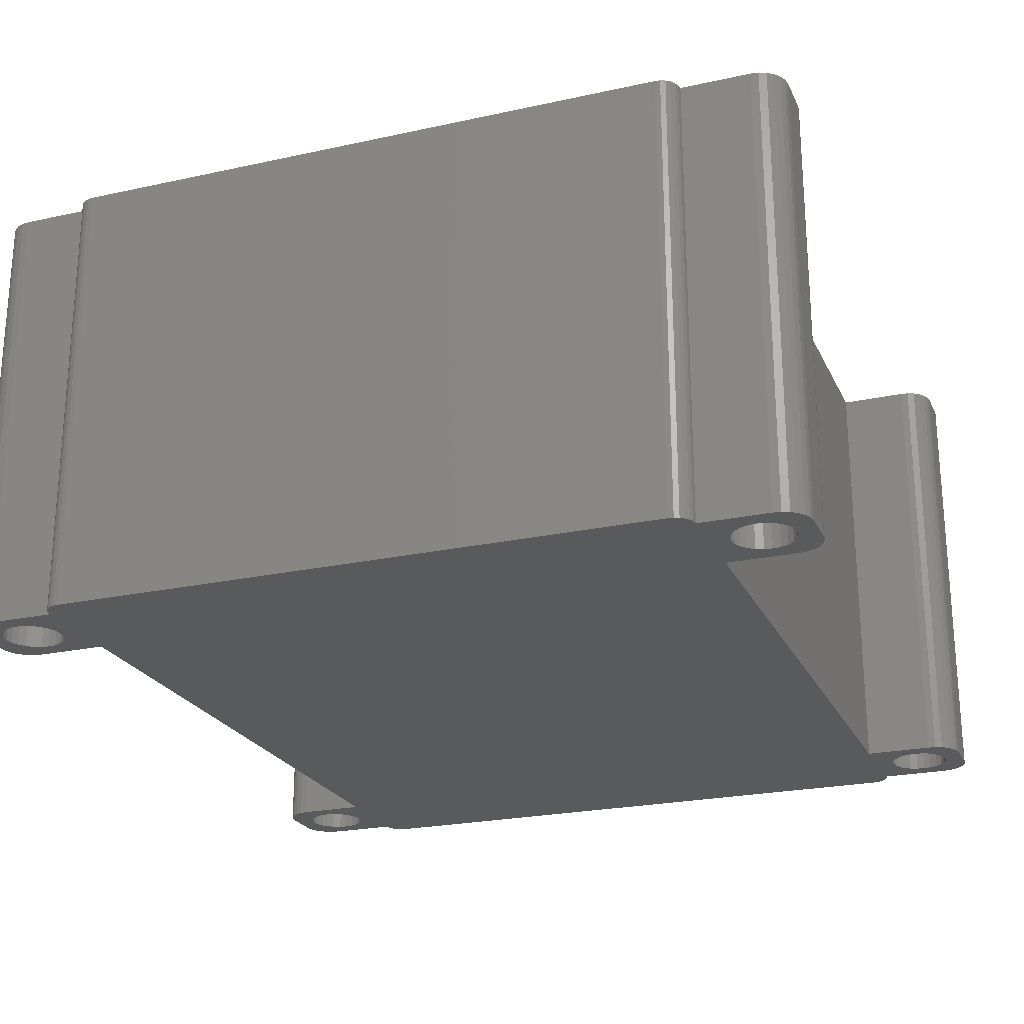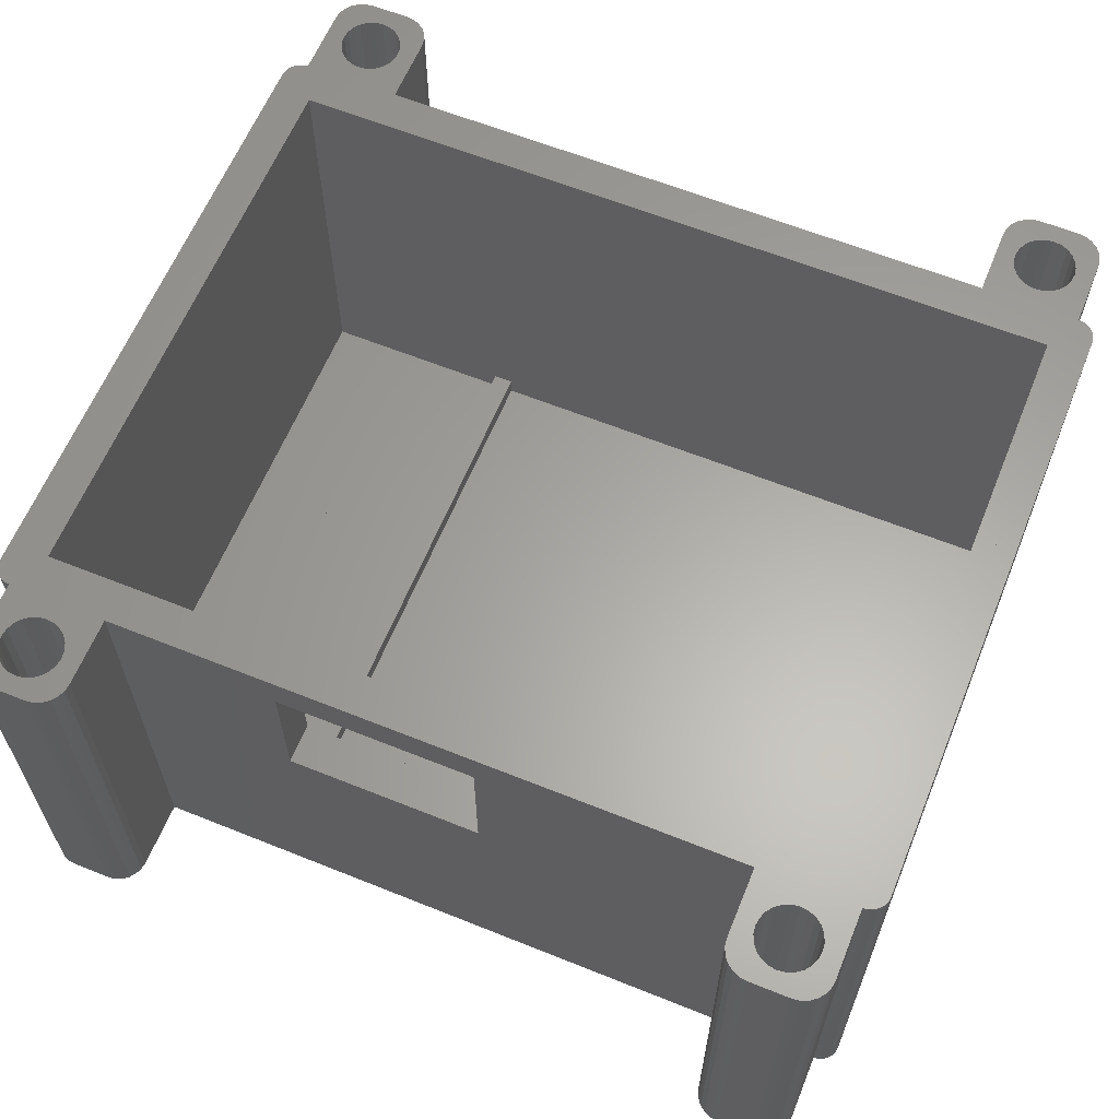
<metadata>
{"format":"stl","ext":"stl","renderer":"f3d","projection":"perspective","resolution":1024,"background":"white","views":[{"elev":-23.3,"azim":110.3,"up":"+Z"},{"elev":62.3,"azim":22.2,"up":"+Z"}]}
</metadata>
<code>
# stl→obj: 392 verts, 800 faces
v -9.949 36.89 4.805e-16
v -10 33 0
v -10 36.5 4.852e-16
v -10 0 0
v -10 -3.5 3.116e-16
v -9.949 -3.888 3.009e-16
v -9.799 37.25 4.667e-16
v -9.799 -4.25 2.698e-16
v -9.561 37.56 4.447e-16
v -9.561 -4.561 2.203e-16
v -9.25 37.8 4.162e-16
v -9.25 -4.799 1.558e-16
v -9.05 35.5 0
v -8.888 37.95 3.829e-16
v -8.997 35.9 0
v -8.842 36.27 0
v -8.5 38 3.472e-16
v -8.596 36.6 0
v -8.275 36.84 0
v -6.5 38 8.101e-16
v -7.901 37 0
v -7.5 37.05 0
v -7.099 37 0
v -6.725 36.84 0
v -6.404 36.6 0
v -6.112 37.95 7.825e-16
v -6.158 36.27 0
v -6.003 35.9 0
v -5.75 37.8 7.015e-16
v -5.95 35.5 0
v -5.95 -2.5 0
v -9.05 -2.5 0
v -8.888 -4.949 8.064e-17
v -8.997 -2.901 0
v -8.842 -3.275 0
v -8.5 -5 0
v -8.596 -3.596 0
v -8.275 -3.842 0
v -6.5 -5 0
v -7.901 -3.997 0
v -7.5 -4.05 0
v -7.099 -3.997 0
v -6.725 -3.842 0
v -6.404 -3.596 0
v -6.112 -4.949 -8.064e-17
v -6.158 -3.275 0
v -6.003 -2.901 0
v -5.75 -4.799 -1.558e-16
v -5.439 37.56 5.728e-16
v -5.439 -4.561 -2.203e-16
v -5.201 37.25 4.05e-16
v -5.201 -4.25 -2.698e-16
v -5.051 36.89 2.097e-16
v -5.051 -3.888 -3.009e-16
v -5 36.5 0
v -5 -3.5 -3.116e-16
v -5 33 0
v -5 0 0
v -8.997 35.1 0
v -8.997 -2.099 0
v -8.842 34.73 0
v -8.842 -1.725 0
v -8.596 34.4 0
v -8.596 -1.404 0
v -8.275 34.16 0
v -8.275 -1.158 0
v -7.901 -1.003 0
v -7.901 34 0
v -7.5 33.95 0
v -7.5 -0.95 0
v -7.099 34 0
v -7.099 -1.003 0
v -6.725 -1.158 0
v -6.725 34.16 0
v -6.404 -1.404 0
v -6.404 34.4 0
v -6.158 -1.725 0
v -6.158 34.73 0
v -6.003 -2.099 0
v -6.003 35.1 0
v 27 -1.762e-16 0
v 27.05 -3.888 1.625e-15
v 27 -3.5 1.682e-15
v 27.05 36.89 -2.634e-16
v 27.2 37.25 -2.527e-16
v 27.2 -4.25 1.457e-15
v 27.44 37.56 -2.358e-16
v 27.44 -4.561 1.19e-15
v 27.75 -4.799 8.412e-16
v 27.75 37.8 -2.136e-16
v 27.95 35.5 0
v 28.11 37.95 -1.879e-16
v 28 35.9 0
v 28.16 36.27 0
v 28.5 38 -1.602e-16
v 28.4 36.6 0
v 28.72 36.84 0
v 30.5 38 -3.739e-16
v 29.1 37 0
v 29.5 37.05 0
v 29.9 37 0
v 30.28 36.84 0
v 30.6 36.6 0
v 30.89 37.95 -3.611e-16
v 30.84 36.27 0
v 31 35.9 0
v 31.25 37.8 -3.238e-16
v 31.05 35.5 0
v 31.05 -2.5 0
v 32.26 32.97 0
v 32 -1.762e-16 0
v 32 33 0
v 32.26 0.03407 0
v 32.5 32.87 0
v 32.5 0.134 0
v 32.71 32.71 0
v 32.71 0.2929 0
v 32.87 32.5 0
v 32.87 0.5 0
v 32.97 32.26 0
v 32.97 0.7412 0
v 33 32 0
v 33 1 0
v 27.95 -2.5 0
v 28.11 -4.949 4.355e-16
v 28 -2.901 0
v 28.16 -3.275 0
v 28.5 -5 0
v 28.4 -3.596 0
v 28.73 -3.842 0
v 30.5 -5 0
v 29.1 -3.997 0
v 29.5 -4.05 0
v 29.9 -3.997 0
v 30.28 -3.842 0
v 30.6 -3.596 0
v 30.89 -4.949 8.064e-17
v 30.84 -3.275 0
v 31 -2.901 0
v 31.25 -4.799 1.558e-16
v 31.56 37.56 -2.644e-16
v 31.56 -4.561 2.203e-16
v 31.8 37.25 -1.869e-16
v 31.8 -4.25 2.698e-16
v 31.95 36.89 -9.677e-17
v 31.95 -3.888 3.009e-16
v 32 36.5 0
v 32 -3.5 3.116e-16
v 28 35.1 0
v 28 -2.099 0
v 28.16 34.73 0
v 28.16 -1.725 0
v 28.4 34.4 0
v 28.4 -1.404 0
v 28.73 34.16 0
v 28.72 -1.158 0
v 29.1 -1.003 0
v 29.1 34 0
v 29.5 33.95 0
v 29.5 -0.95 0
v 29.9 34 0
v 29.9 -1.003 0
v 30.28 -1.158 0
v 30.28 34.16 0
v 30.6 34.4 0
v 30.6 -1.404 0
v 30.84 -1.725 0
v 30.84 34.73 0
v 31 -2.099 0
v 31 35.1 0
v -10.97 32.26 0
v -11 1 0
v -11 32 0
v -10.97 0.7412 0
v -10.87 32.5 0
v -10.87 0.5 0
v -10.71 32.71 0
v -10.71 0.2929 0
v -10.5 32.87 0
v -10.5 0.134 0
v -10.26 32.97 0
v -10.26 0.03407 0
v 27 33 0
v 27 36.5 -2.671e-16
v -10.26 0.03407 23
v -10.5 0.134 23
v -10 -3.045e-15 23
v -10.97 0.7412 23
v -10.87 0.5 23
v -10.71 0.2929 23
v -10.26 32.97 23
v -10 33 23
v -10.71 32.71 23
v -10.5 32.87 23
v -10.87 32.5 23
v -10.97 32.26 23
v -11 32 23
v -11 1 23
v -8.997 35.9 23
v -8.842 36.27 23
v -6.003 35.9 23
v -5.95 35.5 23
v -10 36.5 23
v -7.901 34 23
v -7.5 33.95 23
v -5 33 23
v -5 36.5 23
v -5.439 37.56 23
v -5.75 37.8 23
v -9.949 36.89 23
v -8.275 34.16 23
v -8.596 34.4 23
v -8.842 34.73 23
v -9.05 35.5 23
v -9.25 37.8 23
v -9.561 37.56 23
v -6.112 37.95 23
v -6.5 38 23
v -8.5 38 23
v -8.888 37.95 23
v -6.003 35.1 23
v -6.158 34.73 23
v -6.404 34.4 23
v -7.099 34 23
v -6.725 34.16 23
v -5.051 36.89 23
v -5.201 37.25 23
v -9.799 37.25 23
v -8.997 35.1 23
v -8.997 -2.901 23
v -8.842 -3.275 23
v -5 -3.5 23
v -5.051 -3.888 23
v -7.5 -4.05 23
v -7.099 -3.997 23
v -9.949 -3.888 23
v -9.799 -4.25 23
v -5 -3.016e-15 23
v -5.201 -4.25 23
v -5.439 -4.561 23
v -6.003 -2.099 23
v -5.95 -2.5 23
v -8.275 -3.842 23
v -7.901 -3.997 23
v -9.25 -4.799 23
v -9.561 -4.561 23
v -8.888 -4.949 23
v -8.5 -5 23
v -10 -3.5 23
v -6.112 -4.949 23
v -6.5 -5 23
v -5.75 -4.799 23
v -6.003 -2.901 23
v -6.158 -3.275 23
v -6.404 -3.596 23
v -6.725 -3.842 23
v -8.596 -3.596 23
v -8.997 -2.099 23
v -9.05 -2.5 23
v -8.275 -1.158 23
v -8.596 -1.404 23
v -7.901 -1.003 23
v -6.404 -1.404 23
v -6.725 -1.158 23
v -8.842 -1.725 23
v -6.158 -1.725 23
v -7.099 -1.003 23
v -7.5 -0.95 23
v 28.16 -1.725 23
v 28.4 -1.404 23
v 28.72 -1.158 23
v 28 -2.099 23
v 31.8 -4.25 23
v 31.95 -3.888 23
v 30.5 -5 23
v 30.89 -4.949 23
v 31.56 -4.561 23
v 29.1 -3.997 23
v 29.5 -4.05 23
v 28.73 -3.842 23
v 31 -2.901 23
v 31.05 -2.5 23
v 28.11 -4.949 23
v 27.75 -4.799 23
v 28.4 -3.596 23
v 27.2 -4.25 23
v 27.05 -3.888 23
v 27.44 -4.561 23
v 30.6 -3.596 23
v 30.84 -3.275 23
v 32 -3.5 23
v 32 4.08e-15 23
v 28.5 -5 23
v 27 -3.5 23
v 31.25 -4.799 23
v 29.9 -3.997 23
v 30.28 -3.842 23
v 28 -2.901 23
v 27.95 -2.5 23
v 28.16 -3.275 23
v 31 -2.099 23
v 27 6.438e-15 23
v 29.5 -0.95 23
v 29.1 -1.003 23
v 30.84 -1.725 23
v 30.6 -1.404 23
v 29.9 -1.003 23
v -9 2 23
v 31 2 23
v 30.28 -1.158 23
v 31 31 23
v 31.05 35.5 23
v -9 31 23
v 27 33 23
v 28.16 34.73 23
v 27.05 36.89 23
v 28 35.1 23
v 27.2 37.25 23
v 27.44 37.56 23
v 27.95 35.5 23
v 27.75 37.8 23
v 28.4 34.4 23
v 28.73 34.16 23
v 29.1 34 23
v 29.5 33.95 23
v 29.9 34 23
v 30.28 34.16 23
v 30.6 34.4 23
v 30.84 34.73 23
v 31 35.1 23
v -8.596 36.6 23
v -8.275 36.84 23
v -7.901 37 23
v -7.5 37.05 23
v -7.099 37 23
v -6.725 36.84 23
v -6.404 36.6 23
v -6.158 36.27 23
v 27 36.5 23
v 28.11 37.95 23
v 28 35.9 23
v 28.16 36.27 23
v 28.5 38 23
v 28.4 36.6 23
v 28.72 36.84 23
v 30.5 38 23
v 29.1 37 23
v 29.5 37.05 23
v 29.9 37 23
v 30.28 36.84 23
v 30.6 36.6 23
v 30.89 37.95 23
v 30.84 36.27 23
v 31 35.9 23
v 31.25 37.8 23
v 31.56 37.56 23
v 31.8 37.25 23
v 31.95 36.89 23
v 32 36.5 23
v 32 33 23
v 32.26 0.03407 23
v 32.26 32.97 23
v 32.5 0.134 23
v 32.5 32.87 23
v 32.71 0.2929 23
v 32.71 32.71 23
v 32.87 0.5 23
v 32.87 32.5 23
v 32.97 0.7412 23
v 32.97 32.26 23
v 33 1 23
v 33 32 23
v 13.5 2 21
v 3.5 7.05e-15 21
v 3.5 2 21
v 13.5 7.05e-15 21
v 2 31 1
v 31 31 1
v 2 31 2
v 1 31 2
v -9 31 1
v 1 31 1
v 1 2 1
v -9 2 1
v 1 2 2
v 2 2 2
v 3.5 2 14
v 31 2 1
v 2 2 1
v 13.5 2 14
v 3.5 7.05e-15 14
v 13.5 7.05e-15 14
f 1 2 3
f 2 1 4
f 4 1 5
f 5 1 6
f 6 1 7
f 6 7 8
f 8 7 9
f 8 9 10
f 10 9 11
f 10 11 12
f 12 11 13
f 13 11 14
f 13 14 15
f 15 14 16
f 16 14 17
f 16 17 18
f 18 17 19
f 19 17 20
f 19 20 21
f 21 20 22
f 22 20 23
f 23 20 24
f 24 20 25
f 25 20 26
f 25 26 27
f 27 26 28
f 28 26 29
f 28 29 30
f 30 29 31
f 12 32 33
f 32 12 13
f 33 32 34
f 33 34 35
f 33 35 36
f 36 35 37
f 36 37 38
f 36 38 39
f 39 38 40
f 39 40 41
f 39 41 42
f 39 42 43
f 39 43 44
f 39 44 45
f 45 44 46
f 45 46 47
f 45 47 48
f 48 47 31
f 48 31 29
f 48 29 49
f 48 49 50
f 50 49 51
f 50 51 52
f 52 51 53
f 52 53 54
f 54 53 55
f 54 55 56
f 56 55 57
f 56 57 58
f 59 32 13
f 32 59 60
f 60 59 61
f 60 61 62
f 62 61 63
f 62 63 64
f 64 63 65
f 64 65 66
f 66 65 67
f 67 65 68
f 67 68 69
f 67 69 70
f 70 69 71
f 70 71 72
f 72 71 73
f 73 71 74
f 73 74 75
f 75 74 76
f 75 76 77
f 77 76 78
f 77 78 79
f 79 78 80
f 79 80 30
f 79 30 31
f 81 82 83
f 82 81 84
f 82 84 85
f 82 85 86
f 86 85 87
f 86 87 88
f 88 87 89
f 89 87 90
f 89 90 91
f 91 90 92
f 91 92 93
f 93 92 94
f 94 92 95
f 94 95 96
f 96 95 97
f 97 95 98
f 97 98 99
f 99 98 100
f 100 98 101
f 101 98 102
f 102 98 103
f 103 98 104
f 103 104 105
f 105 104 106
f 106 104 107
f 106 107 108
f 108 107 109
f 110 111 112
f 111 110 113
f 113 110 114
f 113 114 115
f 115 114 116
f 115 116 117
f 117 116 118
f 117 118 119
f 119 118 120
f 119 120 121
f 121 120 122
f 121 122 123
f 89 124 125
f 124 89 91
f 125 124 126
f 125 126 127
f 125 127 128
f 128 127 129
f 128 129 130
f 128 130 131
f 131 130 132
f 131 132 133
f 131 133 134
f 131 134 135
f 131 135 136
f 131 136 137
f 137 136 138
f 137 138 139
f 137 139 140
f 140 139 109
f 140 109 107
f 140 107 141
f 140 141 142
f 142 141 143
f 142 143 144
f 144 143 145
f 144 145 146
f 146 145 147
f 146 147 111
f 146 111 148
f 111 147 112
f 149 124 91
f 124 149 150
f 150 149 151
f 150 151 152
f 152 151 153
f 152 153 154
f 154 153 155
f 154 155 156
f 156 155 157
f 157 155 158
f 157 158 159
f 157 159 160
f 160 159 161
f 160 161 162
f 162 161 163
f 163 161 164
f 163 164 165
f 163 165 166
f 166 165 167
f 167 165 168
f 167 168 169
f 169 168 170
f 169 170 108
f 169 108 109
f 171 172 173
f 172 171 174
f 174 171 175
f 174 175 176
f 176 175 177
f 176 177 178
f 178 177 179
f 178 179 180
f 180 179 181
f 180 181 182
f 182 181 2
f 182 2 4
f 84 183 184
f 183 84 81
f 183 58 57
f 58 183 81
f 185 180 182
f 180 185 186
f 187 182 4
f 182 187 185
f 188 176 189
f 176 188 174
f 190 176 178
f 176 190 189
f 191 2 181
f 2 191 192
f 193 179 177
f 179 193 194
f 193 175 195
f 175 193 177
f 196 173 197
f 173 196 171
f 194 181 179
f 181 194 191
f 195 171 196
f 171 195 175
f 186 178 180
f 178 186 190
f 198 174 188
f 174 198 172
f 16 199 15
f 199 16 200
f 201 30 202
f 30 201 28
f 203 2 192
f 2 203 3
f 204 69 68
f 69 204 205
f 55 206 57
f 206 55 207
f 29 208 49
f 208 29 209
f 210 3 203
f 3 210 1
f 211 68 65
f 68 211 204
f 61 212 63
f 212 61 213
f 15 214 13
f 214 15 199
f 9 215 11
f 215 9 216
f 20 217 26
f 217 20 218
f 219 20 17
f 20 219 218
f 14 219 17
f 219 14 220
f 202 80 221
f 80 202 30
f 222 76 223
f 76 222 78
f 224 74 71
f 74 224 225
f 51 226 53
f 226 51 227
f 49 227 51
f 227 49 208
f 26 209 29
f 209 26 217
f 216 7 228
f 7 216 9
f 205 71 69
f 71 205 224
f 53 207 55
f 207 53 226
f 11 220 14
f 220 11 215
f 221 78 222
f 78 221 80
f 228 1 210
f 1 228 7
f 225 76 74
f 76 225 223
f 212 65 63
f 65 212 211
f 59 213 61
f 213 59 229
f 13 229 59
f 229 13 214
f 35 230 231
f 230 35 34
f 54 232 233
f 232 54 56
f 234 42 41
f 42 234 235
f 236 8 237
f 8 236 6
f 56 238 232
f 238 56 58
f 50 239 240
f 239 50 52
f 241 31 242
f 31 241 79
f 243 40 38
f 40 243 244
f 245 10 12
f 10 245 246
f 247 12 33
f 12 247 245
f 248 33 36
f 33 248 247
f 187 5 249
f 5 187 4
f 249 6 236
f 6 249 5
f 237 10 246
f 10 237 8
f 250 39 45
f 39 250 251
f 252 45 48
f 45 252 250
f 52 233 239
f 233 52 54
f 242 47 253
f 47 242 31
f 253 46 254
f 46 253 47
f 251 36 39
f 36 251 248
f 254 44 255
f 44 254 46
f 256 44 43
f 44 256 255
f 240 48 50
f 48 240 252
f 235 43 42
f 43 235 256
f 244 41 40
f 41 244 234
f 257 38 37
f 38 257 243
f 37 231 257
f 231 37 35
f 32 258 259
f 258 32 60
f 260 64 66
f 64 260 261
f 262 66 67
f 66 262 260
f 263 73 75
f 73 263 264
f 62 261 265
f 261 62 64
f 266 79 241
f 79 266 77
f 267 70 72
f 70 267 268
f 264 72 73
f 72 264 267
f 263 77 266
f 77 263 75
f 268 67 70
f 67 268 262
f 34 259 230
f 259 34 32
f 60 265 258
f 265 60 62
f 154 269 152
f 269 154 270
f 271 154 156
f 154 271 270
f 152 272 150
f 272 152 269
f 146 273 144
f 273 146 274
f 137 275 131
f 275 137 276
f 144 277 142
f 277 144 273
f 278 133 132
f 133 278 279
f 280 132 130
f 132 280 278
f 281 109 139
f 109 281 282
f 283 89 125
f 89 283 284
f 285 130 129
f 130 285 280
f 286 82 86
f 82 286 287
f 288 86 88
f 86 288 286
f 289 138 136
f 138 289 290
f 290 139 138
f 139 290 281
f 111 291 148
f 291 111 292
f 293 125 128
f 125 293 283
f 287 83 82
f 83 287 294
f 142 295 140
f 295 142 277
f 148 274 146
f 274 148 291
f 284 88 89
f 88 284 288
f 140 276 137
f 276 140 295
f 279 134 133
f 134 279 296
f 275 128 131
f 128 275 293
f 297 136 135
f 136 297 289
f 296 135 134
f 135 296 297
f 124 298 126
f 298 124 299
f 126 300 127
f 300 126 298
f 282 169 109
f 169 282 301
f 150 299 124
f 299 150 272
f 127 285 129
f 285 127 300
f 294 81 83
f 81 294 302
f 303 157 160
f 157 303 304
f 305 166 167
f 166 305 306
f 307 160 162
f 160 307 303
f 304 156 157
f 156 304 271
f 258 214 259
f 214 258 308
f 308 258 265
f 308 265 261
f 308 261 260
f 308 260 262
f 308 262 238
f 308 238 309
f 238 262 268
f 238 268 267
f 238 267 264
f 238 264 263
f 238 263 266
f 238 266 241
f 238 241 242
f 238 242 252
f 238 252 240
f 238 240 239
f 238 239 233
f 238 233 232
f 309 238 302
f 309 302 269
f 269 302 287
f 269 287 272
f 272 287 286
f 272 286 288
f 272 288 299
f 299 288 284
f 309 269 270
f 309 270 271
f 309 271 304
f 309 304 303
f 309 303 307
f 309 307 310
f 309 310 306
f 309 306 305
f 309 305 301
f 309 301 282
f 309 282 311
f 283 299 284
f 299 283 298
f 298 283 300
f 300 283 293
f 300 293 285
f 285 293 280
f 280 293 275
f 280 275 278
f 278 275 279
f 279 275 296
f 296 275 297
f 297 275 289
f 289 275 276
f 289 276 290
f 290 276 281
f 281 276 295
f 281 295 282
f 282 295 312
f 214 313 229
f 313 214 308
f 229 313 213
f 213 313 212
f 212 313 211
f 211 313 204
f 204 313 206
f 206 313 311
f 204 206 205
f 205 206 224
f 224 206 225
f 225 206 223
f 223 206 222
f 222 206 221
f 221 206 202
f 202 206 209
f 209 206 208
f 208 206 227
f 227 206 226
f 206 311 314
f 314 311 315
f 314 315 316
f 316 315 317
f 316 317 318
f 318 317 319
f 319 317 320
f 319 320 321
f 315 311 322
f 322 311 323
f 323 311 324
f 324 311 325
f 325 311 326
f 326 311 327
f 327 311 328
f 328 311 329
f 329 311 330
f 330 311 312
f 312 311 282
f 236 187 249
f 187 236 192
f 192 236 203
f 203 236 210
f 210 236 237
f 210 237 228
f 228 237 246
f 228 246 216
f 216 246 245
f 216 245 215
f 215 245 259
f 259 245 247
f 259 247 230
f 230 247 231
f 231 247 248
f 231 248 257
f 257 248 243
f 243 248 251
f 243 251 244
f 244 251 234
f 234 251 235
f 235 251 256
f 256 251 255
f 255 251 250
f 255 250 254
f 254 250 253
f 253 250 252
f 253 252 242
f 215 214 220
f 214 215 259
f 220 214 199
f 220 199 200
f 220 200 219
f 219 200 331
f 219 331 332
f 219 332 218
f 218 332 333
f 218 333 334
f 218 334 335
f 218 335 336
f 218 336 337
f 218 337 217
f 217 337 338
f 217 338 201
f 217 201 209
f 209 201 202
f 188 197 198
f 197 188 196
f 196 188 189
f 196 189 195
f 195 189 190
f 195 190 193
f 193 190 186
f 193 186 194
f 194 186 185
f 194 185 191
f 191 185 187
f 191 187 192
f 287 302 294
f 316 339 314
f 320 340 321
f 340 320 341
f 340 341 342
f 340 342 343
f 343 342 344
f 343 344 345
f 343 345 346
f 346 345 347
f 346 347 348
f 346 348 349
f 346 349 350
f 346 350 351
f 346 351 352
f 352 351 353
f 352 353 354
f 352 354 355
f 355 354 312
f 355 312 295
f 355 295 277
f 355 277 356
f 356 277 357
f 357 277 273
f 357 273 358
f 358 273 274
f 358 274 359
f 359 274 292
f 292 274 291
f 292 360 359
f 360 292 361
f 360 361 362
f 362 361 363
f 362 363 364
f 364 363 365
f 364 365 366
f 366 365 367
f 366 367 368
f 368 367 369
f 368 369 370
f 370 369 371
f 370 371 372
f 207 226 206
f 301 167 169
f 167 301 305
f 310 162 163
f 162 310 307
f 306 163 166
f 163 306 310
f 316 184 339
f 184 316 84
f 339 183 314
f 183 339 184
f 337 27 338
f 27 337 25
f 335 22 23
f 22 335 334
f 18 200 16
f 200 18 331
f 332 18 19
f 18 332 331
f 333 19 21
f 19 333 332
f 336 23 24
f 23 336 335
f 338 28 201
f 28 338 27
f 334 21 22
f 21 334 333
f 337 24 25
f 24 337 336
f 143 358 145
f 358 143 357
f 95 346 98
f 346 95 343
f 319 85 318
f 85 319 87
f 350 101 102
f 101 350 349
f 353 106 354
f 106 353 105
f 351 102 103
f 102 351 350
f 330 168 329
f 168 330 170
f 355 141 107
f 141 355 356
f 141 357 143
f 357 141 356
f 91 317 149
f 317 91 320
f 93 320 91
f 320 93 341
f 349 100 101
f 100 349 348
f 354 108 312
f 108 354 106
f 312 170 330
f 170 312 108
f 145 359 147
f 359 145 358
f 340 95 92
f 95 340 343
f 319 90 87
f 90 319 321
f 346 104 98
f 104 346 352
f 345 96 97
f 96 345 344
f 348 99 100
f 99 348 347
f 96 342 94
f 342 96 344
f 147 360 112
f 360 147 359
f 351 105 353
f 105 351 103
f 347 97 99
f 97 347 345
f 329 165 328
f 165 329 168
f 321 92 90
f 92 321 340
f 327 165 164
f 165 327 328
f 326 164 161
f 164 326 327
f 325 161 159
f 161 325 326
f 318 84 316
f 84 318 85
f 352 107 104
f 107 352 355
f 94 341 93
f 341 94 342
f 322 155 153
f 155 322 323
f 149 315 151
f 315 149 317
f 151 322 153
f 322 151 315
f 323 158 155
f 158 323 324
f 324 159 158
f 159 324 325
f 373 374 375
f 374 373 376
f 311 377 378
f 377 311 379
f 379 311 380
f 380 381 382
f 381 380 313
f 313 380 311
f 308 383 384
f 383 308 385
f 385 308 386
f 386 308 387
f 387 308 375
f 375 308 373
f 386 388 389
f 388 386 309
f 309 386 390
f 390 386 387
f 309 390 373
f 309 373 308
f 387 374 391
f 374 387 375
f 373 392 376
f 392 373 390
f 392 387 391
f 387 392 390
f 364 116 114
f 116 364 366
f 362 114 110
f 114 362 364
f 383 381 384
f 381 383 382
f 360 110 112
f 110 360 362
f 197 172 198
f 172 197 173
f 386 380 385
f 380 386 379
f 381 308 384
f 308 381 313
f 377 386 389
f 386 377 379
f 388 377 389
f 377 388 378
f 206 183 57
f 183 206 314
f 380 383 385
f 383 380 382
f 311 388 309
f 388 311 378
f 302 58 81
f 58 302 392
f 392 302 376
f 376 302 374
f 374 302 238
f 58 391 238
f 391 58 392
f 238 391 374
f 116 368 118
f 368 116 366
f 118 370 120
f 370 118 368
f 361 111 113
f 111 361 292
f 121 367 119
f 367 121 369
f 363 113 115
f 113 363 361
f 123 369 121
f 369 123 371
f 122 371 123
f 371 122 372
f 120 372 122
f 372 120 370
f 365 115 117
f 115 365 363
f 119 365 117
f 365 119 367

</code>
